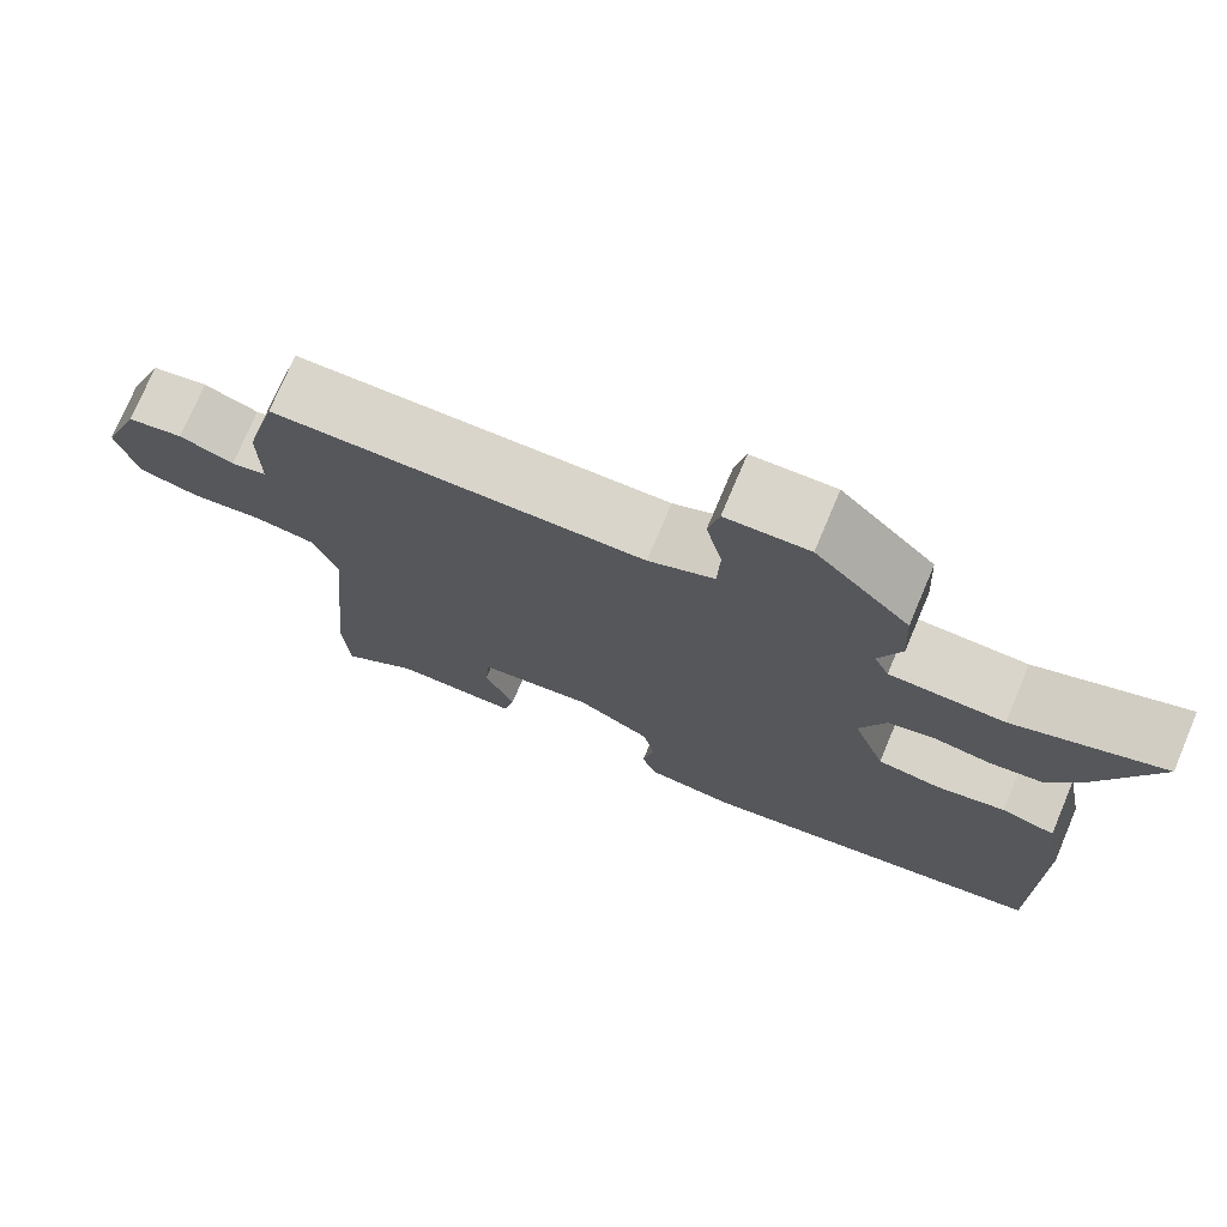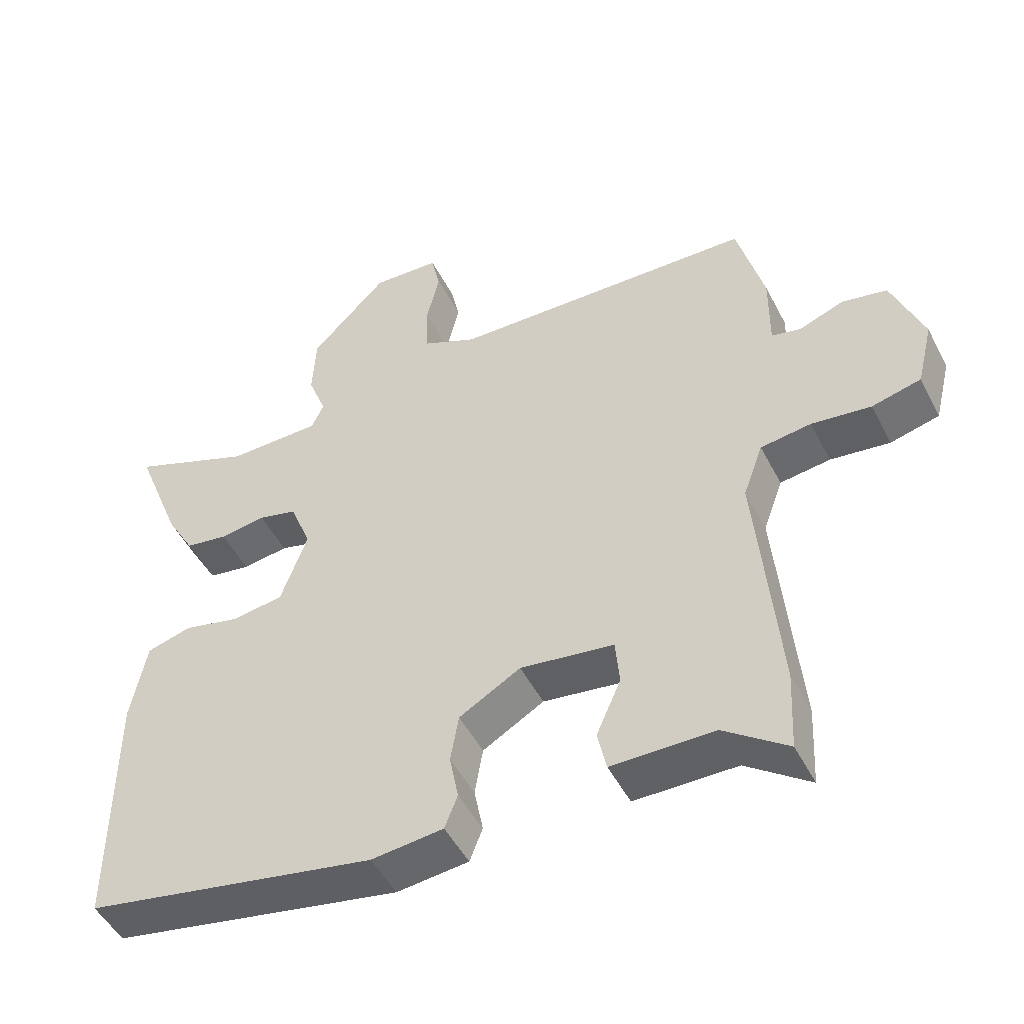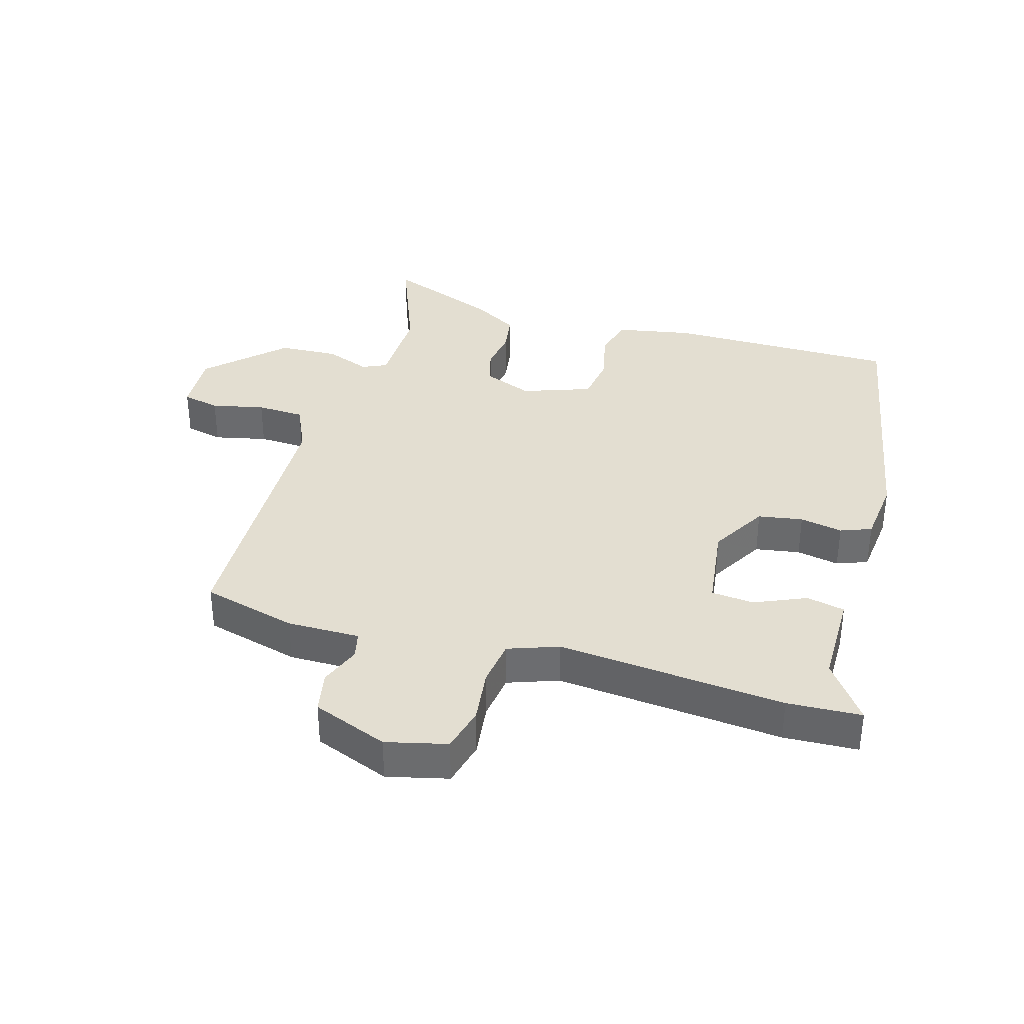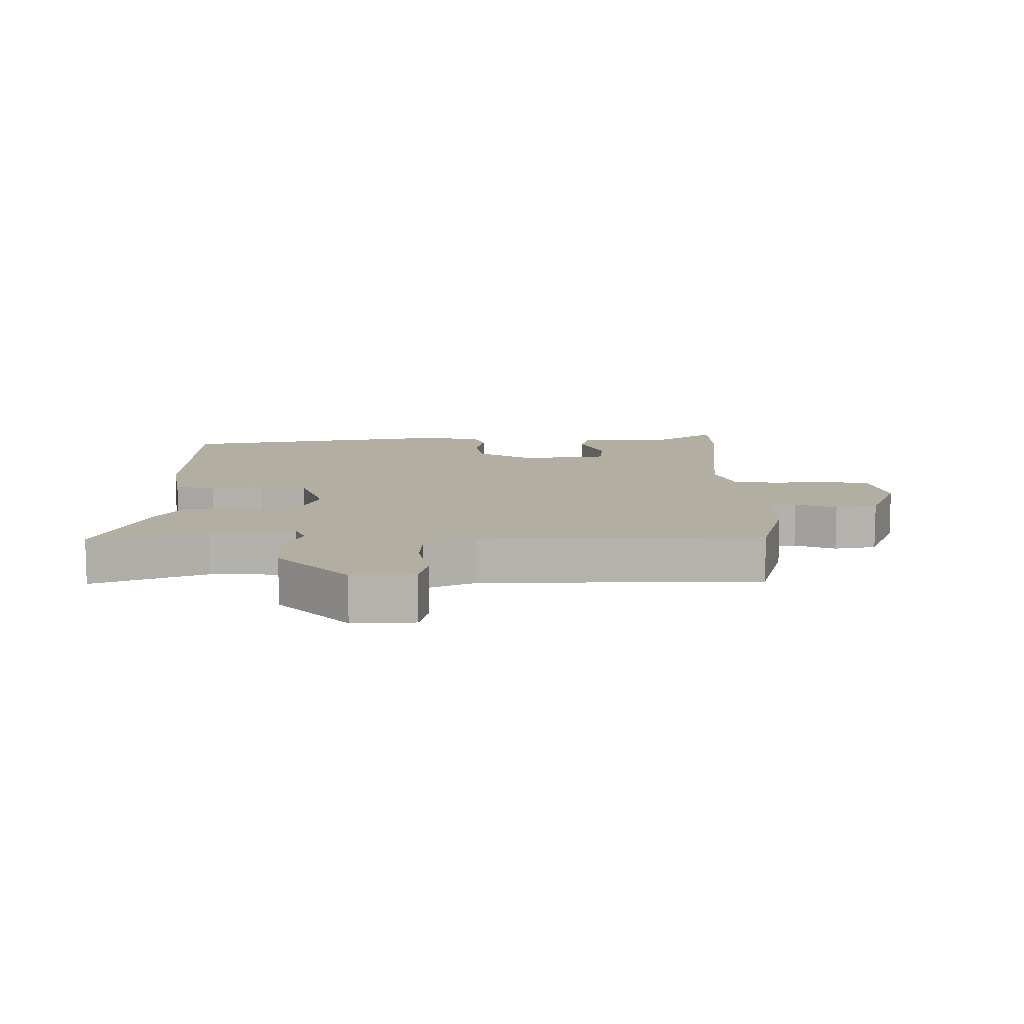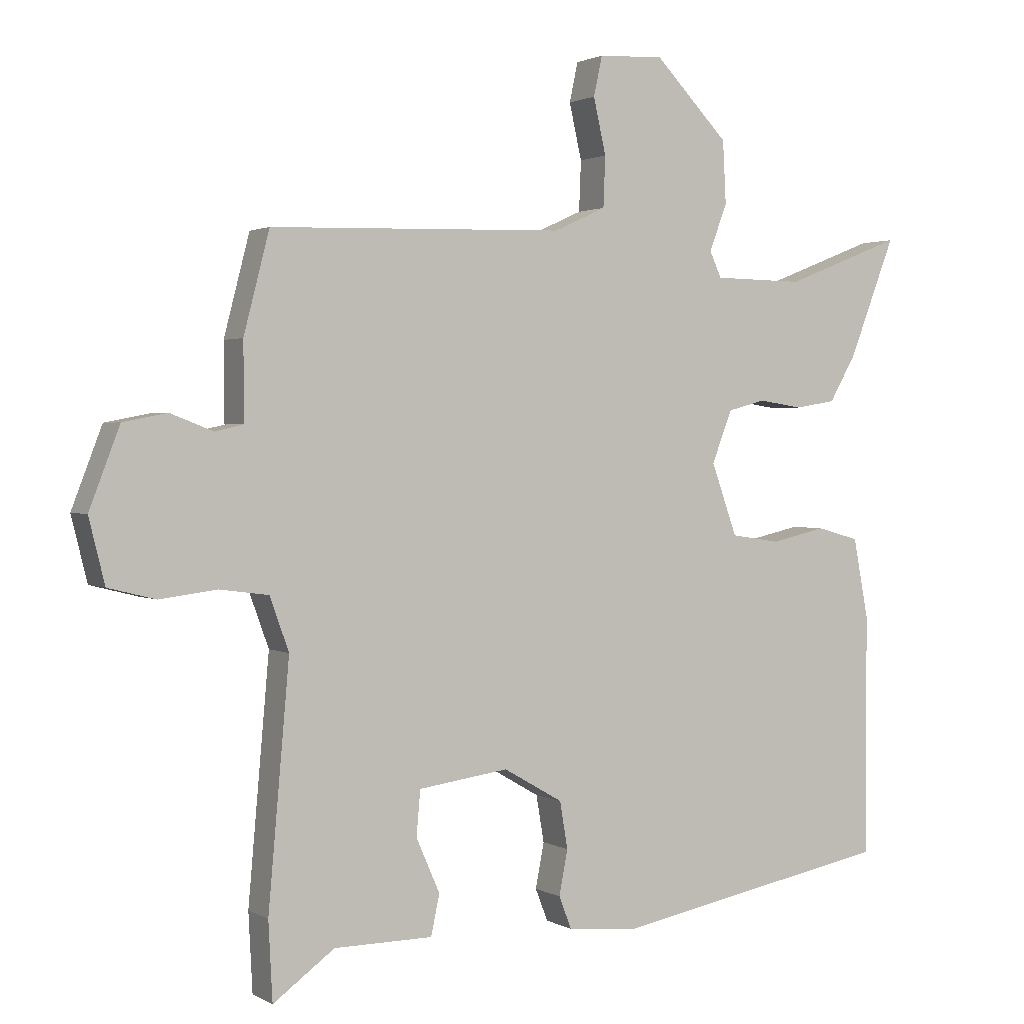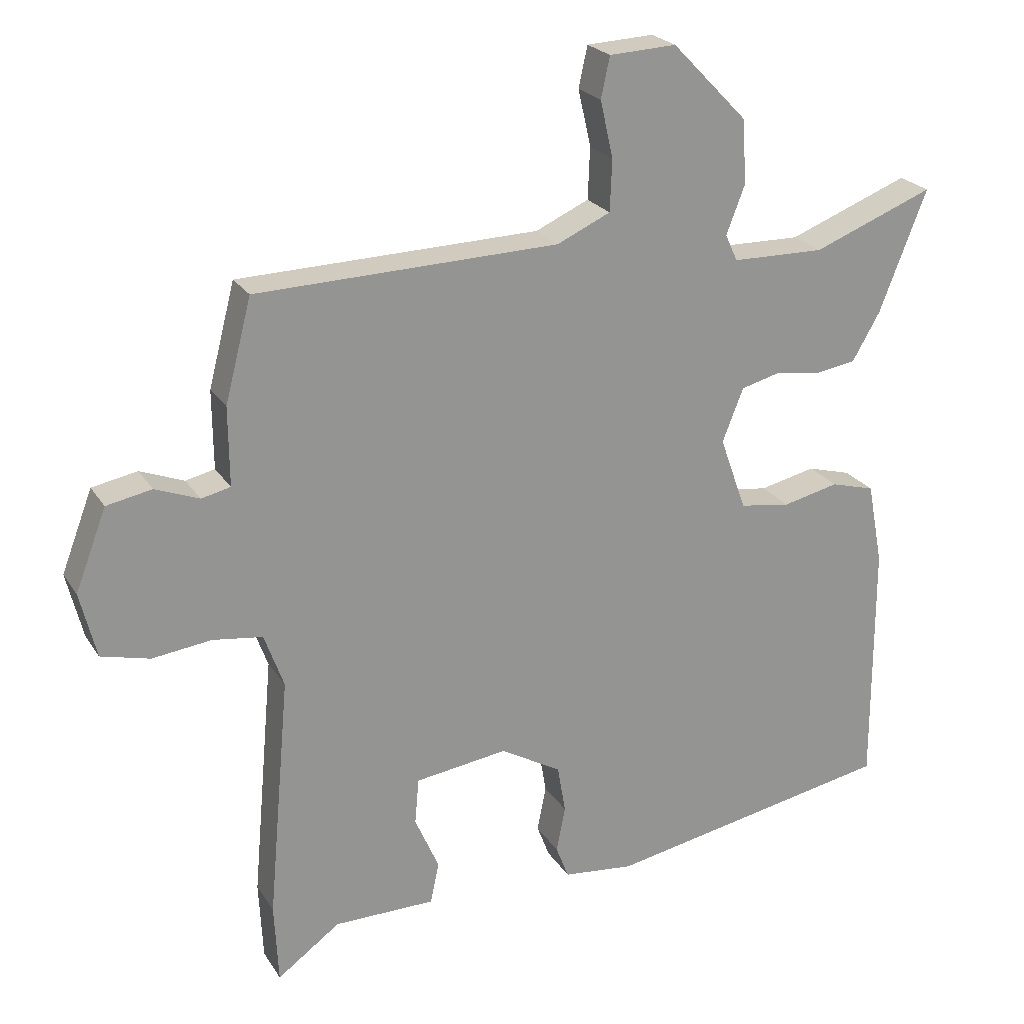
<metadata>
{"format":"obj","ext":"obj","renderer":"f3d","projection":"perspective","resolution":1024,"background":"white","views":[{"elev":74.6,"azim":-157.1,"up":"+Z"},{"elev":-49.2,"azim":26.5,"up":"+Z"},{"elev":36.2,"azim":106.4,"up":"+Y"},{"elev":10.7,"azim":0.3,"up":"+Y"},{"elev":1.7,"azim":151.2,"up":"+Z"},{"elev":23.0,"azim":155.8,"up":"+Z"}]}
</metadata>
<code>
v -0.506 0.07 -0.431
v -0.505 0.07 -0.064
v -0.482 0.07 0.057
v -0.417 0.07 0.075
v -0.334 0.07 0.056
v -0.259 0.07 0.067
v -0.22 0.07 0.176
v -0.251 0.07 0.255
v -0.308 0.07 0.27
v -0.375 0.07 0.26
v -0.437 0.07 0.27
v -0.478 0.07 0.341
v -0.548 0.07 0.521
v -0.369 0.07 0.451
v -0.232 0.07 0.453
v -0.214 0.07 0.492
v -0.241 0.07 0.563
v -0.236 0.07 0.658
v -0.124 0.07 0.773
v -0.025 0.07 0.768
v -0.012 0.07 0.708
v -0.031 0.07 0.624
v -0.028 0.07 0.548
v 0.051 0.07 0.512
v 0.498 0.07 0.499
v 0.537 0.07 0.348
v 0.536 0.07 0.232
v 0.579 0.07 0.222
v 0.644 0.07 0.247
v 0.711 0.07 0.234
v 0.757 0.07 0.114
v 0.733 0.07 0.017
v 0.661 0.07 -0.001
v 0.574 0.07 0.01
v 0.5 0.07 0
v 0.471 0.07 -0.08
v 0.503 0.07 -0.442
v 0.497 0.07 -0.56
v 0.404 0.07 -0.492
v 0.254 0.07 -0.491
v 0.241 0.07 -0.43
v 0.277 0.07 -0.348
v 0.271 0.07 -0.28
v 0.134 0.07 -0.261
v 0.044 0.07 -0.313
v 0.032 0.07 -0.384
v 0.045 0.07 -0.452
v 0.026 0.07 -0.501
v -0.079 0.07 -0.512
v -0.506 0 -0.431
v -0.505 0 -0.064
v -0.482 0 0.057
v -0.417 0 0.075
v -0.334 0 0.056
v -0.259 0 0.067
v -0.22 0 0.176
v -0.251 0 0.255
v -0.308 0 0.27
v -0.375 0 0.26
v -0.437 0 0.27
v -0.478 0 0.341
v -0.548 0 0.521
v -0.369 0 0.451
v -0.232 0 0.453
v -0.214 0 0.492
v -0.241 0 0.563
v -0.236 0 0.658
v -0.124 0 0.773
v -0.025 0 0.768
v -0.012 0 0.708
v -0.031 0 0.624
v -0.028 0 0.548
v 0.051 0 0.512
v 0.498 0 0.499
v 0.537 0 0.348
v 0.536 0 0.232
v 0.579 0 0.222
v 0.644 0 0.247
v 0.711 0 0.234
v 0.757 0 0.114
v 0.733 0 0.017
v 0.661 0 -0.001
v 0.574 0 0.01
v 0.5 0 0
v 0.471 0 -0.08
v 0.503 0 -0.442
v 0.497 0 -0.56
v 0.404 0 -0.492
v 0.254 0 -0.491
v 0.241 0 -0.43
v 0.277 0 -0.348
v 0.271 0 -0.28
v 0.134 0 -0.261
v 0.044 0 -0.313
v 0.032 0 -0.384
v 0.045 0 -0.452
v 0.026 0 -0.501
v -0.079 0 -0.512
f 3 4 5
f 2 3 5
f 1 2 5
f 49 1 5
f 48 49 5
f 47 48 5
f 46 47 5
f 45 46 5 6
f 44 45 6 7
f 43 44 7 8
f 39 40 41 42
f 39 42 43
f 38 39 43
f 37 38 43
f 36 37 43
f 35 36 43 8
f 32 33 34
f 31 32 34
f 30 31 34
f 29 30 34
f 28 29 34
f 34 35 8
f 28 34 8
f 27 28 8
f 27 8 9
f 26 27 9
f 25 26 9
f 24 25 9
f 20 21 22
f 19 20 22
f 18 19 22
f 17 18 22
f 16 17 22
f 15 16 22 23
f 12 13 14
f 11 12 14
f 10 11 14
f 9 10 14
f 9 14 15
f 9 15 23 24
f 54 53 52
f 54 52 51
f 54 51 50
f 54 50 98
f 54 98 97
f 54 97 96
f 54 96 95
f 55 54 95 94
f 56 55 94 93
f 57 56 93 92
f 91 90 89 88
f 92 91 88
f 92 88 87
f 92 87 86
f 92 86 85
f 57 92 85 84
f 83 82 81
f 83 81 80
f 83 80 79
f 83 79 78
f 83 78 77
f 57 84 83
f 57 83 77
f 57 77 76
f 58 57 76
f 58 76 75
f 58 75 74
f 58 74 73
f 71 70 69
f 71 69 68
f 71 68 67
f 71 67 66
f 71 66 65
f 72 71 65 64
f 63 62 61
f 63 61 60
f 63 60 59
f 63 59 58
f 64 63 58
f 73 72 64 58
f 1 50 51 2
f 2 51 52 3
f 3 52 53 4
f 4 53 54 5
f 5 54 55 6
f 6 55 56 7
f 7 56 57 8
f 8 57 58 9
f 9 58 59 10
f 10 59 60 11
f 11 60 61 12
f 12 61 62 13
f 13 62 63 14
f 14 63 64 15
f 15 64 65 16
f 16 65 66 17
f 17 66 67 18
f 18 67 68 19
f 19 68 69 20
f 20 69 70 21
f 21 70 71 22
f 22 71 72 23
f 23 72 73 24
f 24 73 74 25
f 25 74 75 26
f 26 75 76 27
f 27 76 77 28
f 28 77 78 29
f 29 78 79 30
f 30 79 80 31
f 31 80 81 32
f 32 81 82 33
f 33 82 83 34
f 34 83 84 35
f 35 84 85 36
f 36 85 86 37
f 37 86 87 38
f 38 87 88 39
f 39 88 89 40
f 40 89 90 41
f 41 90 91 42
f 42 91 92 43
f 43 92 93 44
f 44 93 94 45
f 45 94 95 46
f 46 95 96 47
f 47 96 97 48
f 48 97 98 49
f 49 98 50 1

</code>
